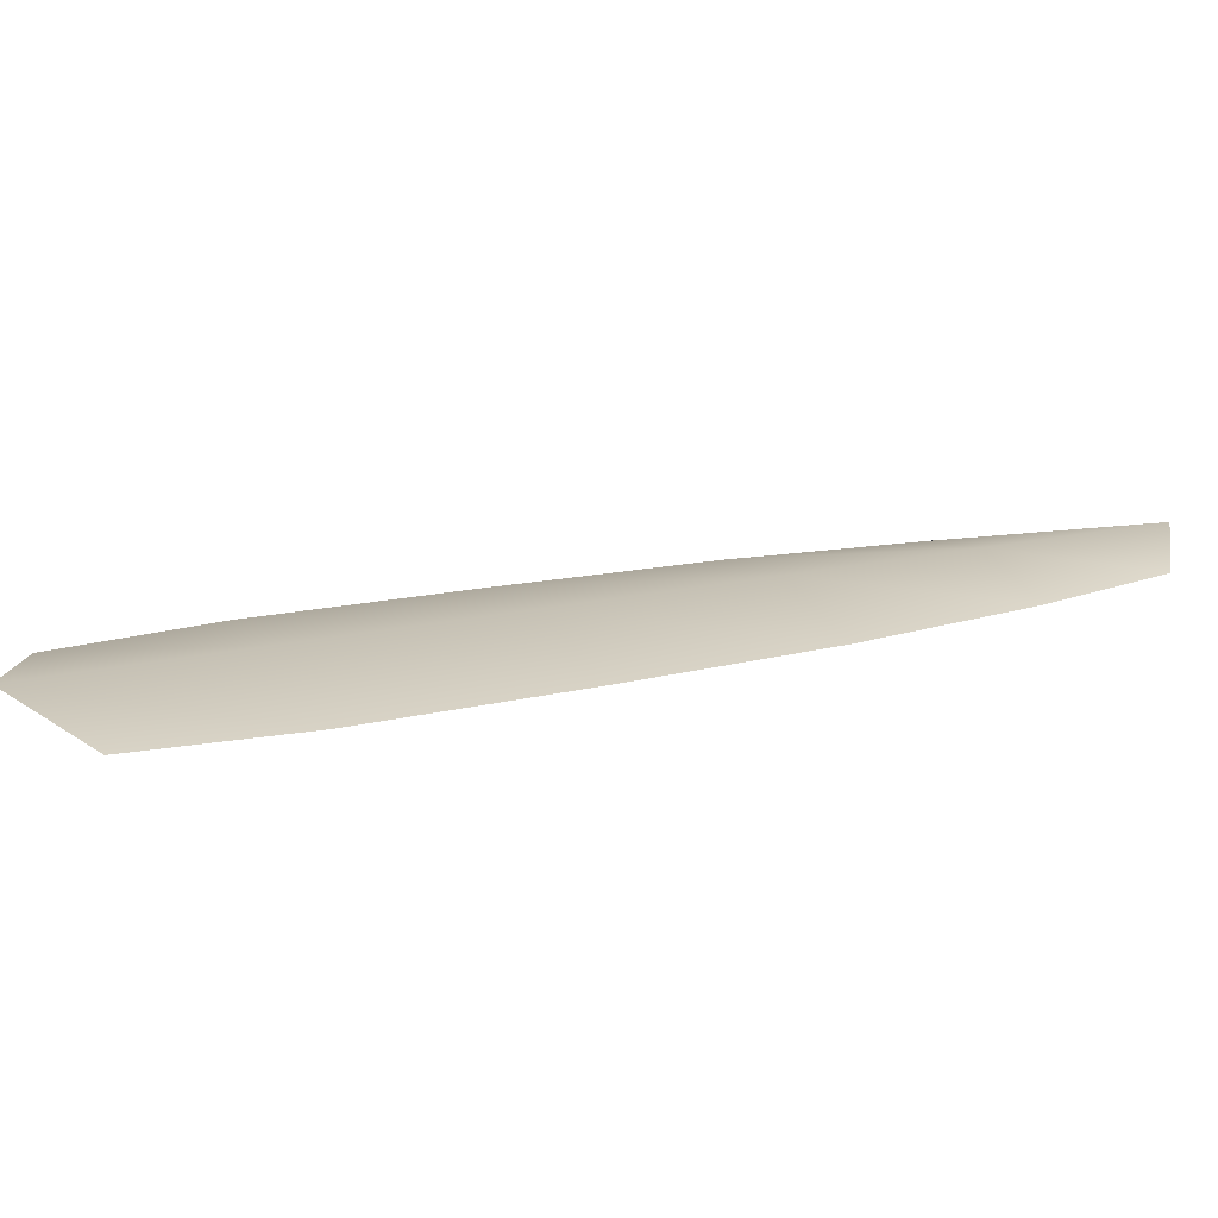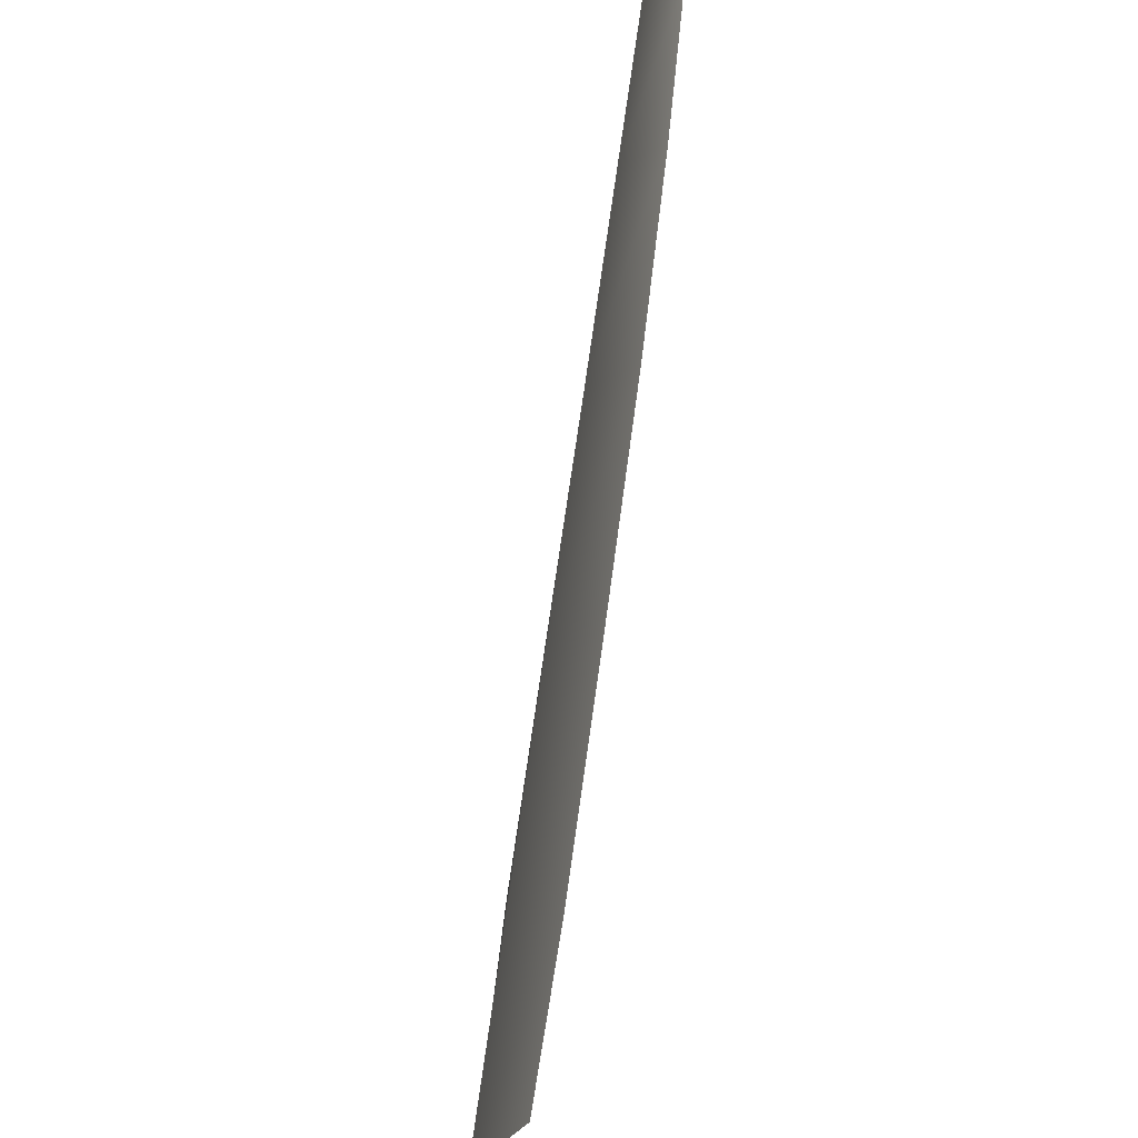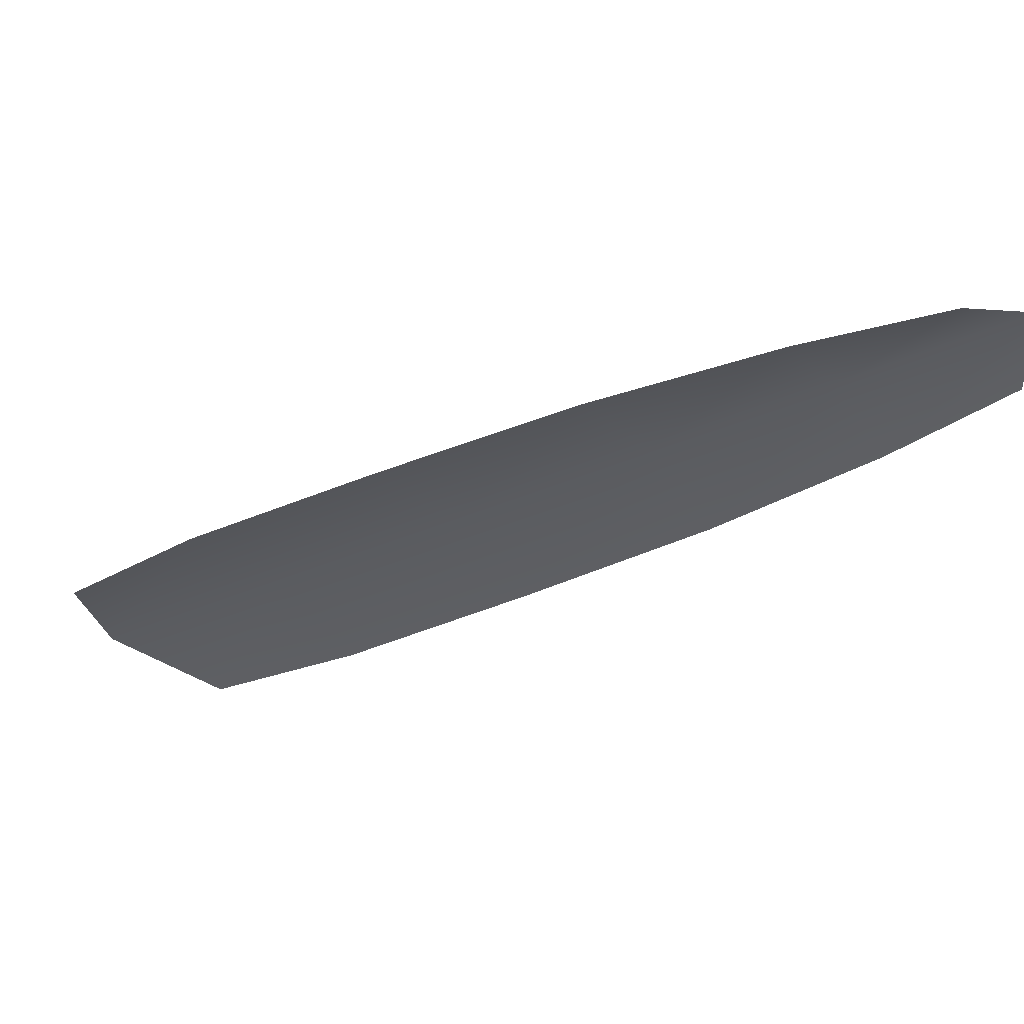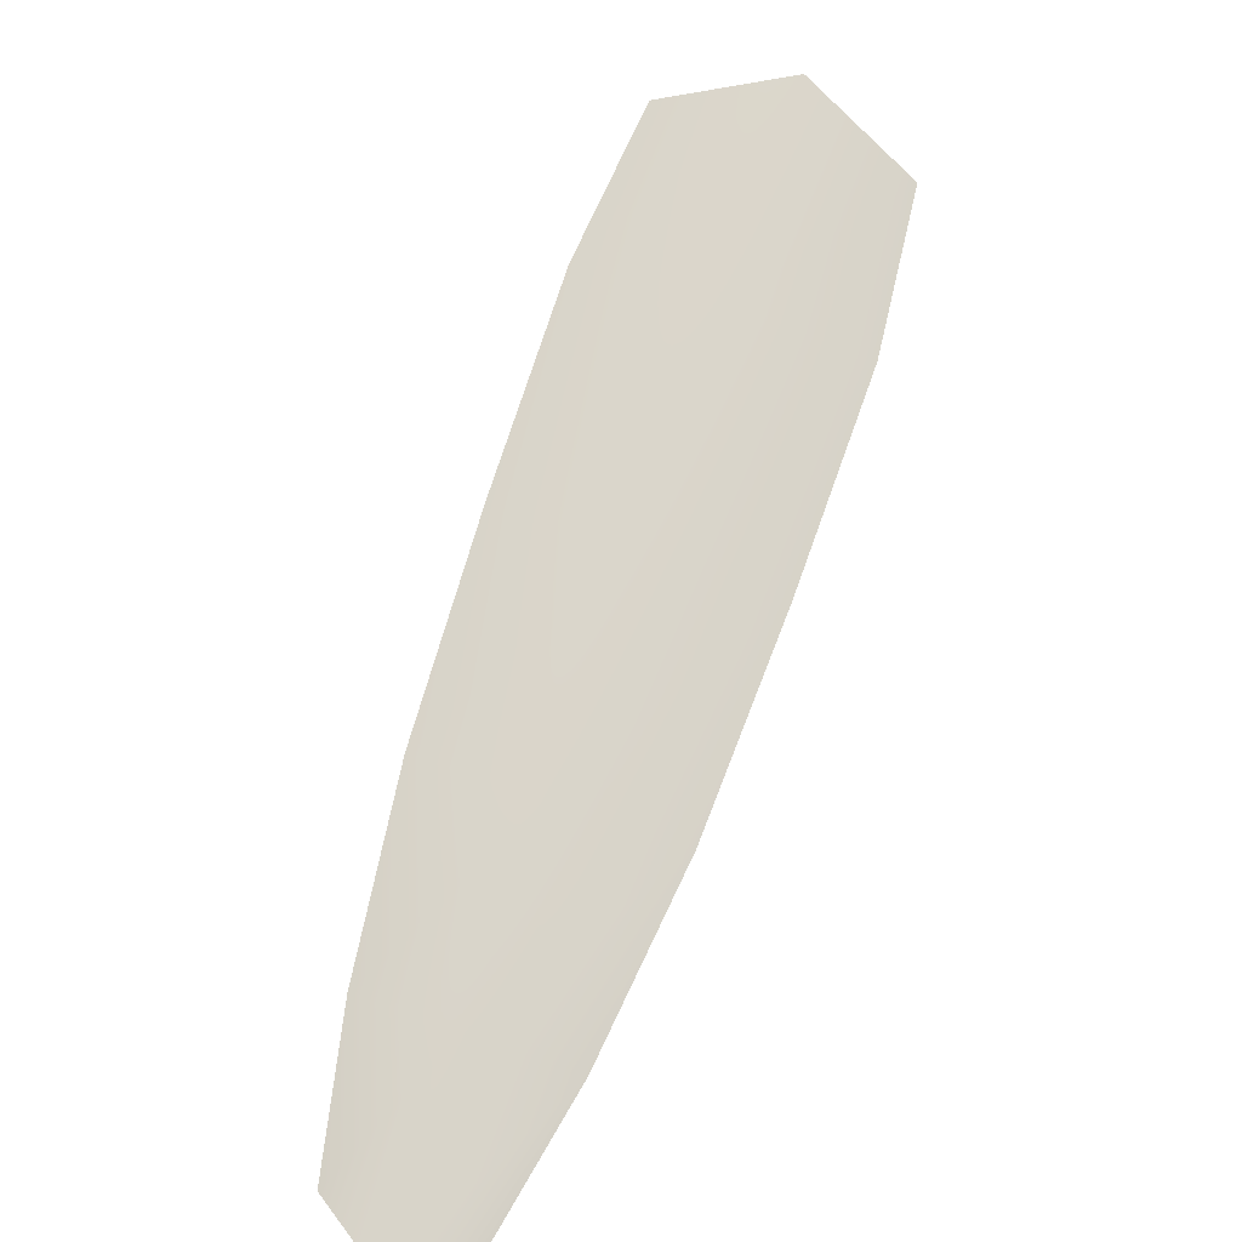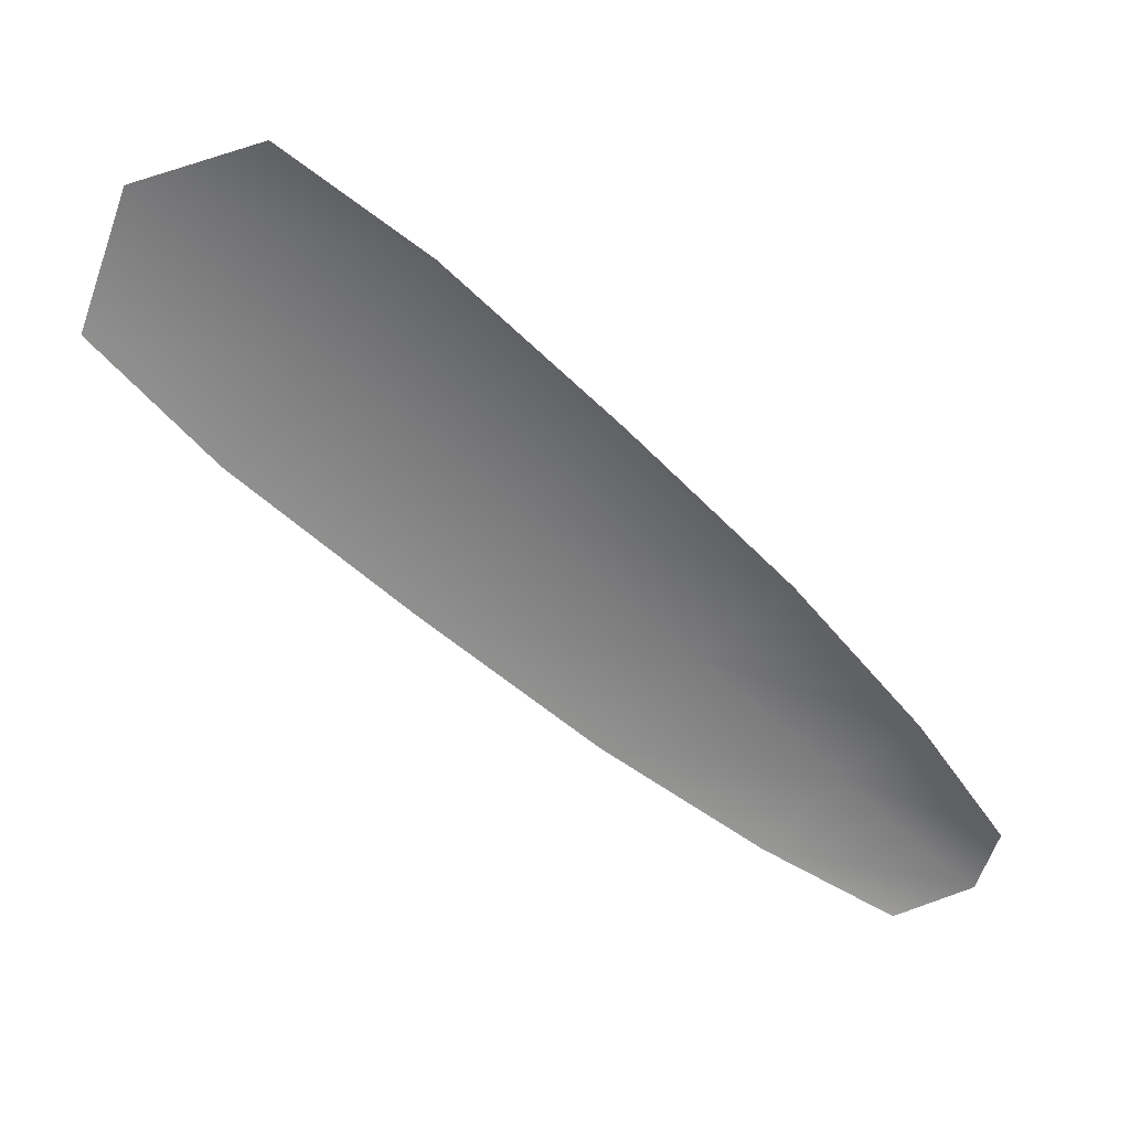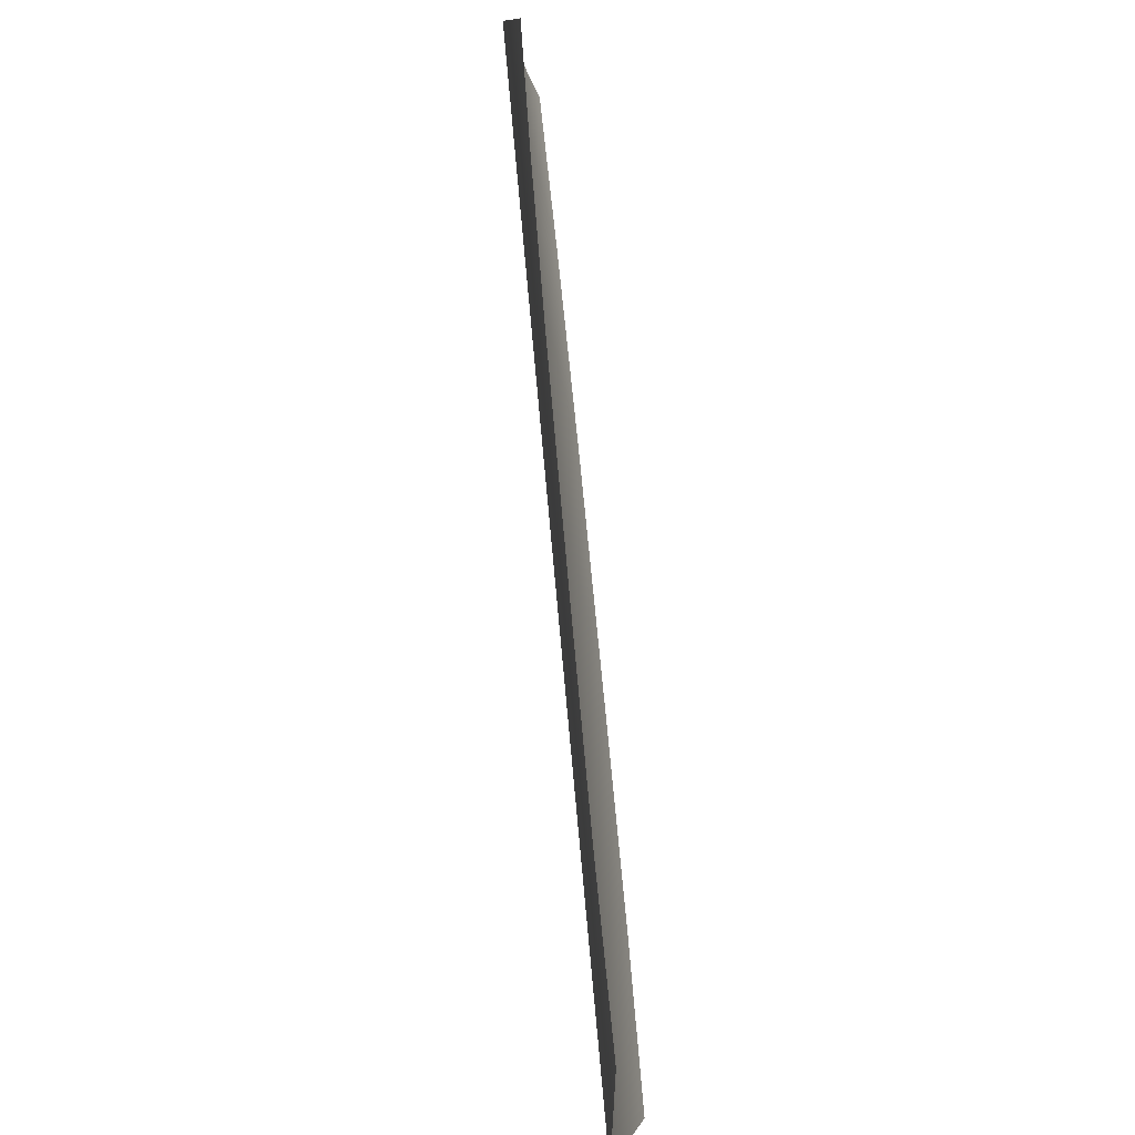
<metadata>
{"format":"obj","ext":"obj","renderer":"f3d","projection":"perspective","resolution":1024,"background":"white","views":[{"elev":18.5,"azim":-151.0,"up":"+Y"},{"elev":-43.7,"azim":-103.9,"up":"+Z"},{"elev":-33.5,"azim":-95.0,"up":"+Y"},{"elev":73.9,"azim":-18.6,"up":"+Y"},{"elev":-58.1,"azim":-171.4,"up":"+Y"},{"elev":-58.4,"azim":-81.6,"up":"+Z"}]}
</metadata>
<code>
o feather_tail_secondary_001
v 0.03225 0.3381 -0.2232
v 0.01749 0.3381 -0.2345
v 0.02117 0.3411 -0.224
v 0.04783 0.3381 -0.2368
v 0.06628 0.3381 -0.2558
v 0.0399 0.3381 -0.2759
v 0.02643 0.3381 -0.2531
v 0.03713 0.3411 -0.2449
v 0.05309 0.3411 -0.2659
v 0.1159 0.3381 -0.3215
v 0.104 0.3381 -0.3023
v 0.08546 0.3381 -0.2788
v 0.05698 0.3381 -0.3005
v 0.0747 0.3381 -0.3246
v 0.09003 0.3381 -0.3412
v 0.1075 0.3411 -0.3373
v 0.08935 0.3411 -0.3135
v 0.07122 0.3411 -0.2897
f 3 1 4 8
f 8 4 5 9
f 2 3 8 7
f 7 8 9 6
f 9 5 12 18
f 18 12 11 17
f 17 11 10 16
f 6 9 18 13
f 13 18 17 14
f 14 17 16 15

</code>
